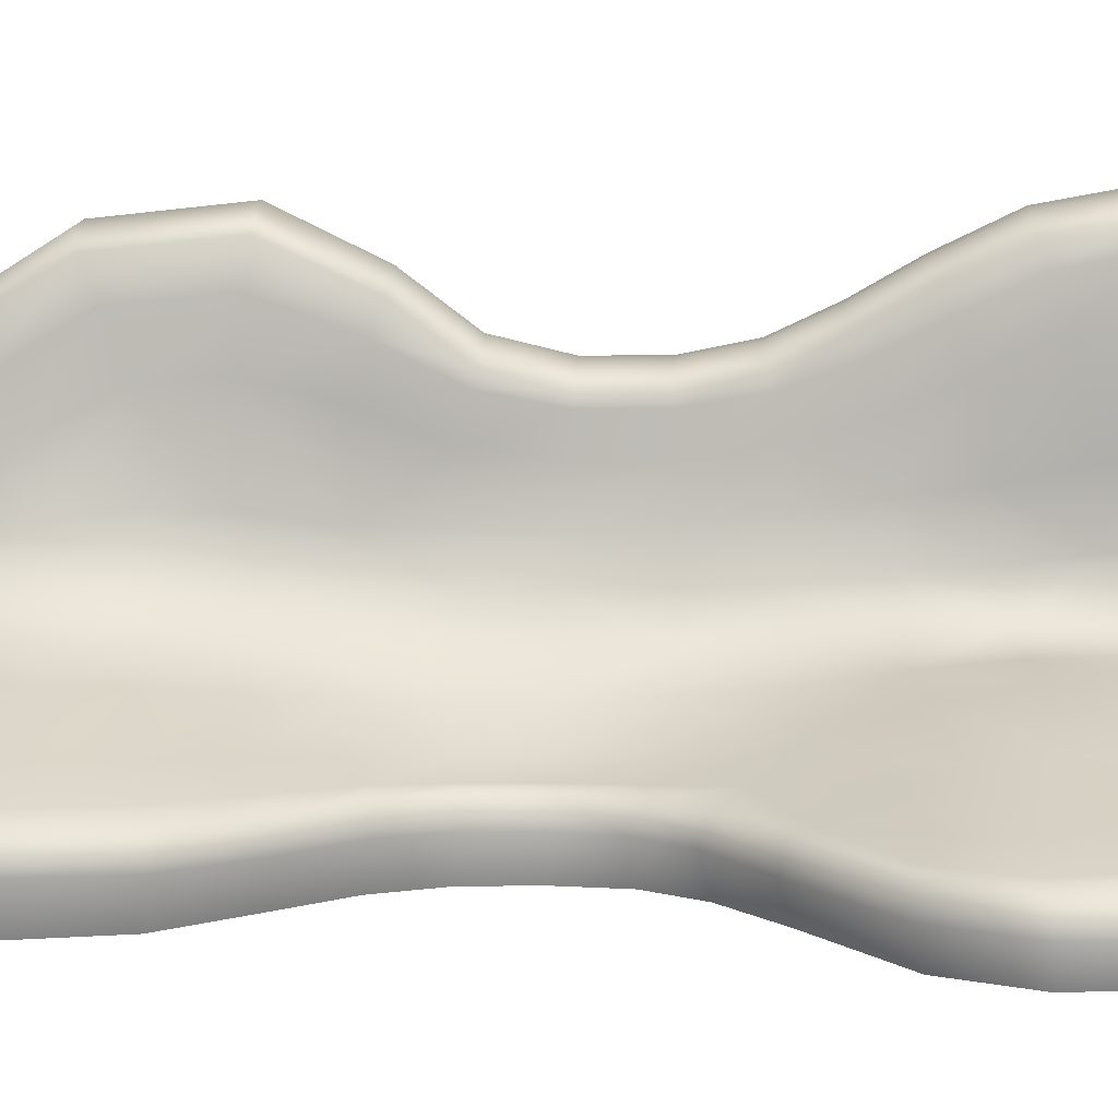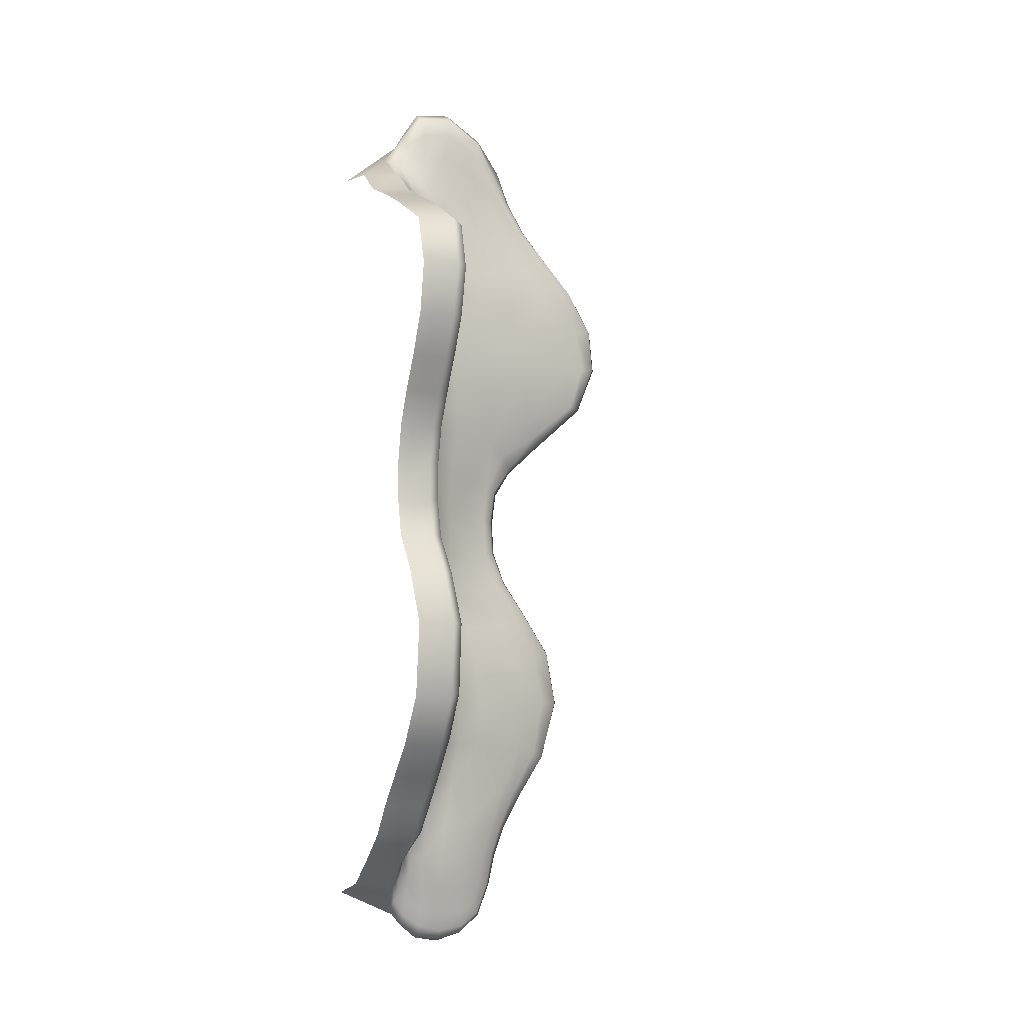
<metadata>
{"format":"obj","ext":"obj","renderer":"f3d","projection":"perspective","resolution":1024,"background":"white","views":[{"elev":13.1,"azim":-88.7,"up":"+Y"},{"elev":-5.3,"azim":156.6,"up":"+Z"}]}
</metadata>
<code>
g ENV_S03_SnowCorner_01_MO
v -3.307 0.3224 1.241
v -4.155 0.3201 1.976
v -4.073 4.339e-05 2.036
v -3.228 4.339e-05 1.33
v -4.372 4.339e-05 2.717
v -2.831 0.3366 0.8105
v -2.748 4.339e-05 0.8838
v -4.456 0.312 2.707
v -4.308 4.339e-05 3.34
v -2.584 0.3407 0.4198
v -2.502 4.339e-05 0.4553
v -4.388 0.3063 3.368
v -3.939 4.339e-05 3.973
v -2.522 0.3458 -0.05747
v -2.442 4.339e-05 -0.0562
v -4.011 0.3023 4.028
v -3.466 4.339e-05 4.512
v -2.544 0.353 -0.5662
v -2.465 4.339e-05 -0.5904
v -3.53 0.2919 4.575
v -3.061 4.339e-05 5.019
v -2.733 0.3615 -1.062
v -2.649 4.339e-05 -1.113
v -3.118 0.2823 5.065
v -2.778 4.339e-05 5.528
v -3.091 0.3581 -1.579
v -3.001 4.339e-05 -1.643
v -2.828 0.2893 5.554
v -2.591 4.339e-05 6.026
v -3.521 0.3748 -2.254
v -3.425 4.339e-05 -2.298
v -2.637 0.2855 6.052
v -2.239 4.339e-05 6.538
v -3.671 0.3899 -3.093
v -3.568 4.339e-05 -3.092
v -2.284 0.2829 6.575
v -1.658 4.339e-05 6.896
v -3.405 0.3933 -4.027
v -3.293 4.339e-05 -3.98
v -1.696 0.3031 6.955
v -1.122 4.339e-05 6.808
v -2.963 0.4029 -4.655
v -2.83 4.339e-05 -4.585
v -1.119 0.3585 6.88
v -0.9557 4.339e-05 6.479
v -2.662 0.4283 -5.125
v -2.5 4.339e-05 -5.065
v -0.8961 0.3298 6.538
v -0.8324 4.339e-05 6.256
v -2.482 0.44 -5.583
v -2.348 4.339e-05 -5.549
v -0.7365 0.3112 6.274
v -4.339e-05 4.339e-05 5.709
v -2.392 0.4368 -6.055
v -2.284 4.339e-05 -6.025
v -0.4716 0.5567 5.96
v -4.339e-05 0.8971 5.577
v -2.19 0.4355 -6.613
v -2.116 4.339e-05 -6.561
v -0.5217 1.02 5.599
v -4.339e-05 1.353 5.229
v -1.887 0.4455 -6.855
v -1.847 4.339e-05 -6.779
v -0.5296 1.479 5.271
v -4.339e-05 1.946 4.998
v -1.483 0.4646 -6.953
v -1.472 4.339e-05 -6.869
v -0.5175 1.998 5.03
v -4.339e-05 2.56 4.726
v -1.114 0.4733 -6.885
v -1.162 4.339e-05 -6.77
v -0.569 2.588 4.778
v -4.339e-05 3.486 4.252
v -0.846 0.4538 -6.658
v -0.8797 4.339e-05 -6.558
v -0.5544 3.525 4.281
v -4.339e-05 3.72 3.521
v -0.6212 0.4952 -6.369
v -4.339e-05 4.339e-05 -6.152
v -0.5315 3.77 3.516
v -4.339e-05 3.582 2.789
v -0.516 0.856 -5.984
v -4.339e-05 0.7498 -5.945
v -0.5126 3.635 2.767
v -4.339e-05 3.285 2.183
v -0.5096 1.352 -5.579
v -4.339e-05 1.264 -5.544
v -0.5054 3.339 2.153
v -4.339e-05 2.996 1.686
v -0.5871 1.838 -5.126
v -4.339e-05 1.784 -5.1
v -0.5022 3.054 1.655
v -4.339e-05 2.764 1.198
v -0.5824 2.192 -4.656
v -4.339e-05 2.141 -4.622
v -0.4992 2.825 1.176
v -4.339e-05 2.65 0.6577
v -0.5779 2.601 -4.19
v -4.339e-05 2.555 -4.161
v -0.4979 2.711 0.6495
v -4.339e-05 2.645 0.06732
v -0.562 3.054 -3.676
v -4.339e-05 3.013 -3.655
v -0.4988 2.703 0.07411
v -4.339e-05 2.783 -0.5068
v -0.5442 3.52 -2.951
v -4.339e-05 3.478 -2.941
v -0.5045 2.832 -0.4811
v -4.339e-05 3.204 -1.055
v -0.534 3.641 -1.847
v -4.339e-05 3.6 -1.858
v -0.5185 3.244 -1.025
v -0.7363 2.954 -3.595
v -0.7172 3.395 -2.904
v -0.7068 3.507 -1.864
v -0.694 3.134 -1.089
v -0.6834 2.709 -0.5163
v -0.6747 2.584 0.0635
v -0.7552 2.508 -4.106
v -0.6777 2.593 0.6569
v -0.763 2.101 -4.579
v -0.6804 2.711 1.203
v -0.7369 1.739 -5.084
v -0.6845 2.95 1.708
v -0.5919 1.295 -5.557
v -0.6864 3.234 2.207
v -0.5752 0.894 -5.968
v -0.6915 3.517 2.802
v -0.6526 0.6183 -6.339
v -0.7083 3.642 3.525
v -0.8205 0.5824 -6.616
v -0.7341 3.39 4.239
v -1.093 0.6123 -6.818
v -0.7492 2.534 4.67
v -1.472 0.6153 -6.89
v -0.6442 1.975 4.914
v -1.877 0.6011 -6.796
v -0.6268 1.489 5.191
v -2.168 0.5943 -6.558
v -0.6019 1.058 5.549
v -2.353 0.604 -6.07
v -0.5567 0.6531 5.917
v -2.455 0.621 -5.586
v -0.6841 0.4459 6.206
v -0.8538 0.4691 6.451
v -2.624 0.642 -5.118
v -0.6972 0.531 6.126
v -1.106 0.5533 6.764
v -0.8577 0.5569 6.253
v -0.6609 0.69 5.869
v -1.679 0.4867 6.831
v -1.145 0.6418 6.457
v -2.224 0.4616 6.465
v -0.717 1.036 5.454
v -0.835 0.7021 5.892
v -1.615 0.5525 6.552
v -2.485 0.4253 5.977
v -0.9005 0.9693 5.362
v -0.7392 1.432 5.011
v -1.125 0.6968 6.007
v -2.114 0.4947 6.297
v -2.71 0.4669 5.513
v -1.176 0.8538 5.389
v -1.228 1.031 4.735
v -1.519 0.6518 6.102
v -2.372 0.4782 5.881
v -3.014 0.4684 5.02
v -1.526 0.7515 5.418
v -1.921 0.5531 5.999
v -2.629 0.481 5.482
v -3.435 0.4839 4.533
v -1.935 0.6287 5.35
v -2.122 0.6896 4.736
v -2.236 0.517 5.76
v -2.406 0.52 5.396
v -2.915 0.4964 4.968
v -3.913 0.495 3.993
v -2.683 0.5616 4.847
v -3.299 0.5323 4.453
v -4.283 0.4956 3.344
v -3.035 0.6257 4.298
v -3.708 0.5652 3.897
v -4.348 0.5034 2.685
v -4.013 0.575 3.275
v -4.047 0.5196 1.973
v -3.369 0.6813 3.739
v -4.12 0.5675 2.658
v -3.256 0.5238 1.301
v -3.598 0.6968 3.168
v -2.762 0.8882 2.959
v -2.597 0.8702 3.565
v -1.878 1.098 3.482
v -2.366 0.787 4.147
v -3.902 0.5678 2.001
v -3.74 0.6743 2.614
v -2.77 0.5349 0.874
v -1.711 1.018 4.116
v -3.212 0.5854 1.447
v -2.48 0.5319 0.4464
v -3.605 0.6664 2.057
v -2.586 0.6365 1.055
v -3.076 0.7087 1.697
v -2.3 0.7946 1.336
v -2.337 0.5752 0.4901
v -2.412 0.5327 -0.04919
v -2.887 0.85 2.32
v -2.435 0.5412 -0.5749
v -2.273 0.5686 -0.04113
v -2.147 1.012 2.102
v -1.583 1.079 2.056
v -2.021 1.093 2.825
v -2.637 0.5561 -1.083
v -2.047 0.6722 0.5828
v -2.312 0.5745 -0.5923
v -3.019 0.5571 -1.625
v -1.459 1.117 2.751
v -1.038 1.23 2.699
v -1.316 1.105 3.421
v -1.985 0.6433 -0.02436
v -1.538 0.8613 4.339e-05
v -2.496 0.6049 -1.131
v -2.039 0.648 -0.6305
v -3.427 0.5712 -2.267
v -2.816 0.6382 -1.678
v -3.575 0.5852 -3.096
v -1.562 0.9024 0.6465
v -1.183 1.117 0.6728
v -1.633 0.9784 1.346
v -1.177 1.157 1.348
v -0.9549 1.459 1.338
v -1.156 1.224 2.026
v -3.159 0.6698 -2.33
v -3.328 0.5941 -3.999
v -0.9387 1.525 1.991
v -0.8447 1.945 1.947
v -3.296 0.6807 -3.1
v -2.911 0.6119 -4.631
v -3.139 0.6792 -3.926
v -2.772 0.7008 -4.561
v -0.856 1.532 2.643
v -0.8299 1.618 3.264
v -2.524 0.7176 -5.086
v -0.8322 2.02 2.577
v -0.9723 1.267 3.352
v -0.9867 1.343 3.996
v -2.368 0.7025 -5.578
v -1.273 1.103 4.074
v -2.294 0.6679 -6.055
v -1.599 0.8876 4.762
v -0.9128 1.304 4.699
v -0.8536 1.749 3.849
v -0.8577 2.284 3.757
v -0.8074 1.822 4.365
v -0.7246 1.912 4.686
v -0.8307 2.411 4.199
v -0.7951 2.478 4.411
v -0.811 2.931 4.003
v -0.7607 3.227 4.179
v -0.7993 3.095 3.562
v -0.7409 3.446 3.538
v -0.8027 2.958 2.984
v -0.7327 3.31 2.87
v -0.7327 3.028 2.294
v -0.8515 2.156 3.184
v -0.8099 2.689 2.449
v -0.7267 2.766 1.772
v -0.7944 2.431 1.886
v -0.7159 2.564 1.239
v -0.7745 2.251 1.286
v -0.7061 2.462 0.6641
v -0.8428 1.847 1.315
v -0.7539 2.154 0.6717
v -0.7032 2.452 0.04992
v -0.8226 1.766 0.6779
v -0.8029 1.732 0.02233
v -0.7293 2.126 0.02466
v -0.9521 1.406 0.6807
v -0.7108 2.573 -0.5613
v -0.7346 2.223 -0.6407
v -0.9566 1.384 0.02169
v -0.9674 1.381 -0.6352
v -1.203 1.099 0.01554
v -0.7344 2.881 -1.164
v -1.231 1.095 -0.6307
v -1.27 1.101 -1.269
v -1.565 0.8555 -0.6324
v -1.654 0.8908 -1.257
v -0.7876 1.739 -0.643
v -0.7569 1.727 -1.313
v -0.7987 2.498 -1.319
v -0.7535 3.166 -1.913
v -0.8212 2.671 -1.985
v -0.7645 3.075 -2.793
v -0.8333 2.608 -2.631
v -0.7853 2.669 -3.459
v -0.8377 1.824 -1.947
v -1.064 1.429 -1.915
v -0.8572 2.263 -3.232
v -0.9914 1.78 -3.185
v -0.9313 1.88 -2.571
v -0.8001 2.268 -4.008
v -0.8581 1.911 -3.853
v -0.7934 1.895 -4.535
v -0.8163 1.618 -4.448
v -0.7263 1.561 -5.068
v -1.17 1.478 -2.534
v -0.9996 1.601 -3.798
v -1.239 1.361 -3.761
v -1.236 1.452 -3.148
v -1.504 1.212 -2.506
v -0.7178 1.332 -5.019
v -0.8383 1.169 -4.99
v -0.9347 1.382 -4.399
v -0.6278 1.193 -5.526
v -0.69 1.085 -5.497
v -0.6164 0.8897 -5.925
v -1.162 1.222 -4.371
v -1.492 1.123 -4.351
v -0.6908 0.8746 -5.892
v -0.842 0.8642 -5.931
v -0.6734 0.6942 -6.251
v -0.714 0.7486 -6.154
v -0.8328 0.6637 -6.478
v -0.8494 0.7477 -6.259
v -1.093 0.6836 -6.664
v -1.093 0.7658 -6.383
v -1.455 0.6836 -6.769
v -0.8184 1.005 -5.509
v -1.04 0.9875 -5.553
v -1.427 0.773 -6.469
v -1.391 0.8844 -6.072
v -1.077 0.8717 -6.005
v -1.852 0.6637 -6.71
v -1.801 0.7475 -6.492
v -2.128 0.6535 -6.512
v -2.02 0.731 -6.374
v -2.123 0.7581 -6.058
v -1.763 0.8553 -6.085
v -2.164 0.8403 -5.563
v -1.765 0.992 -5.607
v -1.821 1.04 -4.977
v -2.306 0.8819 -5.018
v -1.349 1.017 -5.607
v -2.514 0.8657 -4.433
v -1.409 1.075 -4.987
v -1.074 1.096 -4.985
v -2.817 0.8243 -3.801
v -1.926 1.062 -4.33
v -2.03 1.067 -3.693
v -2.869 0.8269 -3.106
v -1.579 1.189 -3.73
v -2.038 1.064 -3.094
v -1.58 1.223 -3.118
v -1.954 1.044 -2.482
v -2.748 0.8212 -2.428
v -1.803 0.9636 -1.869
v -2.496 0.7766 -1.809
v -2.216 0.7021 -1.226
v -1.381 1.154 -1.891
v -0.9663 1.367 -1.286
g ENV_S03_SnowCorner_01_MO_0
f 3 2 1
f 4 3 1
f 3 5 2
f 4 1 6
f 7 4 6
f 5 8 2
f 5 9 8
f 7 6 10
f 11 7 10
f 9 12 8
f 9 13 12
f 11 10 14
f 15 11 14
f 13 16 12
f 13 17 16
f 15 14 18
f 19 15 18
f 17 20 16
f 17 21 20
f 19 18 22
f 23 19 22
f 21 24 20
f 21 25 24
f 23 22 26
f 27 23 26
f 25 28 24
f 25 29 28
f 27 26 30
f 31 27 30
f 29 32 28
f 29 33 32
f 31 30 34
f 35 31 34
f 33 36 32
f 33 37 36
f 35 34 38
f 39 35 38
f 37 40 36
f 37 41 40
f 39 38 42
f 43 39 42
f 41 44 40
f 41 45 44
f 43 42 46
f 47 43 46
f 45 48 44
f 45 49 48
f 47 46 50
f 51 47 50
f 49 52 48
f 49 53 52
f 51 50 54
f 55 51 54
f 53 56 52
f 53 57 56
f 55 54 58
f 59 55 58
f 57 60 56
f 57 61 60
f 59 58 62
f 63 59 62
f 61 64 60
f 61 65 64
f 63 62 66
f 67 63 66
f 65 68 64
f 65 69 68
f 67 66 70
f 71 67 70
f 69 72 68
f 69 73 72
f 71 70 74
f 75 71 74
f 73 76 72
f 73 77 76
f 75 74 78
f 79 75 78
f 77 80 76
f 77 81 80
f 79 78 82
f 83 79 82
f 81 84 80
f 81 85 84
f 83 82 86
f 87 83 86
f 85 88 84
f 85 89 88
f 87 86 90
f 91 87 90
f 89 92 88
f 89 93 92
f 91 90 94
f 95 91 94
f 93 96 92
f 93 97 96
f 95 94 98
f 99 95 98
f 97 100 96
f 97 101 100
f 99 98 102
f 103 99 102
f 101 104 100
f 101 105 104
f 103 102 106
f 107 103 106
f 105 108 104
f 105 109 108
f 107 106 110
f 111 107 110
f 109 111 112
f 109 112 108
f 111 110 112
f 102 98 113
f 106 102 114
f 102 113 114
f 115 110 106
f 114 115 106
f 116 112 110
f 115 116 110
f 117 108 112
f 116 117 112
f 118 104 108
f 117 118 108
f 98 119 113
f 98 94 119
f 118 120 104
f 120 100 104
f 94 121 119
f 94 90 121
f 120 122 100
f 122 96 100
f 90 123 121
f 90 86 123
f 96 122 124
f 92 96 124
f 86 125 123
f 125 86 82
f 92 124 126
f 88 92 126
f 127 125 82
f 127 82 78
f 88 126 128
f 84 88 128
f 129 127 78
f 78 74 129
f 128 130 84
f 130 80 84
f 74 131 129
f 74 70 131
f 80 130 132
f 76 80 132
f 70 133 131
f 70 66 133
f 76 132 134
f 72 76 134
f 66 135 133
f 135 66 62
f 72 134 136
f 68 72 136
f 137 135 62
f 137 62 58
f 68 136 138
f 64 68 138
f 139 137 58
f 58 54 139
f 138 140 64
f 140 60 64
f 54 141 139
f 54 50 141
f 140 142 60
f 142 56 60
f 50 143 141
f 143 50 46
f 142 144 56
f 144 52 56
f 52 144 145
f 48 52 145
f 146 143 46
f 146 46 42
f 147 144 142
f 145 144 147
f 48 145 148
f 44 48 148
f 149 145 147
f 145 149 148
f 150 147 142
f 149 147 150
f 148 151 44
f 151 40 44
f 149 152 148
f 148 152 151
f 40 151 153
f 36 40 153
f 154 150 142
f 140 154 142
f 155 149 150
f 149 155 152
f 152 156 151
f 151 156 153
f 36 153 157
f 32 36 157
f 154 158 150
f 158 155 150
f 159 154 140
f 138 159 140
f 155 160 152
f 152 160 156
f 156 161 153
f 153 161 157
f 157 162 32
f 162 28 32
f 160 155 163
f 155 158 163
f 163 158 164
f 160 165 156
f 165 160 163
f 156 165 161
f 161 166 157
f 157 166 162
f 162 167 28
f 167 24 28
f 168 163 164
f 168 165 163
f 165 169 161
f 161 169 166
f 166 170 162
f 162 170 167
f 24 167 171
f 20 24 171
f 172 169 165
f 168 172 165
f 173 172 168
f 169 174 166
f 169 172 174
f 166 174 170
f 172 175 174
f 174 175 170
f 175 172 173
f 170 176 167
f 170 175 176
f 167 176 171
f 171 177 20
f 177 16 20
f 175 178 176
f 178 175 173
f 176 179 171
f 176 178 179
f 171 179 177
f 177 180 16
f 180 12 16
f 178 181 179
f 181 178 173
f 179 182 177
f 177 182 180
f 179 181 182
f 180 183 12
f 183 8 12
f 182 184 180
f 180 184 183
f 183 185 8
f 185 2 8
f 181 186 182
f 182 186 184
f 184 187 183
f 183 187 185
f 2 185 188
f 1 2 188
f 186 189 184
f 184 189 187
f 189 186 190
f 186 181 191
f 186 191 190
f 191 192 190
f 181 193 191
f 191 193 192
f 193 181 173
f 187 194 185
f 185 194 188
f 189 195 187
f 189 190 195
f 187 195 194
f 1 188 196
f 6 1 196
f 197 193 173
f 193 197 192
f 194 198 188
f 188 198 196
f 6 196 199
f 10 6 199
f 195 200 194
f 194 200 198
f 198 201 196
f 196 201 199
f 200 202 198
f 202 200 195
f 198 202 201
f 202 203 201
f 201 203 204
f 201 204 199
f 199 205 10
f 199 204 205
f 205 14 10
f 206 202 195
f 202 206 203
f 190 206 195
f 14 205 207
f 18 14 207
f 204 208 205
f 205 208 207
f 209 206 190
f 206 209 203
f 209 210 203
f 211 209 190
f 209 211 210
f 192 211 190
f 207 212 18
f 212 22 18
f 203 213 204
f 204 213 208
f 208 214 207
f 207 214 212
f 212 215 22
f 215 26 22
f 211 216 210
f 216 211 192
f 216 217 210
f 218 216 192
f 216 218 217
f 213 219 208
f 208 219 214
f 219 213 220
f 214 221 212
f 212 221 215
f 219 222 214
f 222 219 220
f 214 222 221
f 215 223 26
f 223 30 26
f 221 224 215
f 215 224 223
f 223 225 30
f 225 34 30
f 213 226 220
f 220 226 227
f 226 213 203
f 228 226 203
f 226 228 227
f 210 228 203
f 229 228 210
f 228 229 227
f 227 229 230
f 231 229 210
f 229 231 230
f 217 231 210
f 223 232 225
f 224 232 223
f 225 233 34
f 233 38 34
f 231 234 230
f 234 231 217
f 230 234 235
f 232 236 225
f 225 236 233
f 233 237 38
f 237 42 38
f 237 146 42
f 233 238 237
f 236 238 233
f 237 239 146
f 238 239 237
f 240 234 217
f 234 240 235
f 241 240 217
f 239 242 146
f 146 242 143
f 240 243 235
f 243 240 241
f 244 241 217
f 218 244 217
f 244 218 245
f 244 245 241
f 242 246 143
f 143 246 141
f 218 247 245
f 247 218 192
f 197 247 192
f 247 197 164
f 247 164 245
f 246 248 141
f 141 248 139
f 197 249 164
f 249 197 173
f 249 173 168
f 249 168 164
f 164 250 245
f 158 250 164
f 250 158 154
f 159 250 154
f 245 250 251
f 245 251 241
f 251 252 241
f 250 253 251
f 253 250 159
f 251 253 252
f 254 253 159
f 254 159 138
f 136 254 138
f 255 253 254
f 253 255 252
f 256 254 136
f 256 255 254
f 134 256 136
f 257 255 256
f 255 257 252
f 258 256 134
f 258 257 256
f 132 258 134
f 259 257 258
f 257 259 252
f 260 258 132
f 260 259 258
f 130 260 132
f 259 261 252
f 261 259 260
f 262 260 130
f 262 261 260
f 128 262 130
f 263 262 128
f 126 263 128
f 261 264 252
f 252 264 241
f 264 243 241
f 243 264 261
f 265 261 262
f 265 243 261
f 263 265 262
f 235 243 265
f 266 263 126
f 124 266 126
f 267 265 263
f 267 235 265
f 266 267 263
f 268 266 124
f 122 268 124
f 269 267 266
f 267 269 235
f 268 269 266
f 270 268 122
f 120 270 122
f 269 271 235
f 271 230 235
f 272 269 268
f 271 269 272
f 270 272 268
f 273 270 120
f 118 273 120
f 271 274 230
f 274 271 272
f 275 274 272
f 276 272 270
f 273 276 270
f 276 275 272
f 274 277 230
f 277 274 275
f 277 227 230
f 278 273 118
f 117 278 118
f 279 276 273
f 276 279 275
f 278 279 273
f 277 280 227
f 280 277 275
f 281 280 275
f 280 282 227
f 282 280 281
f 282 220 227
f 283 278 117
f 116 283 117
f 282 284 220
f 284 282 281
f 285 284 281
f 284 286 220
f 286 284 285
f 286 222 220
f 222 286 287
f 287 286 285
f 288 281 275
f 288 289 281
f 279 288 275
f 288 279 289
f 290 279 278
f 283 290 278
f 279 290 289
f 291 283 116
f 115 291 116
f 292 290 283
f 290 292 289
f 291 292 283
f 293 291 115
f 114 293 115
f 294 292 291
f 293 294 291
f 295 293 114
f 113 295 114
f 292 296 289
f 296 292 294
f 289 296 297
f 298 294 293
f 295 298 293
f 294 298 299
f 300 296 294
f 296 300 297
f 300 294 299
f 301 295 113
f 119 301 113
f 302 298 295
f 298 302 299
f 301 302 295
f 303 301 119
f 121 303 119
f 304 302 301
f 303 304 301
f 305 303 121
f 123 305 121
f 300 306 297
f 306 300 299
f 302 307 299
f 307 302 304
f 299 307 308
f 309 306 299
f 309 299 308
f 306 309 310
f 297 306 310
f 311 304 303
f 305 311 303
f 311 312 304
f 313 307 304
f 307 313 308
f 312 313 304
f 314 305 123
f 125 314 123
f 315 311 305
f 311 315 312
f 314 315 305
f 316 314 125
f 127 316 125
f 313 317 308
f 317 313 312
f 308 317 318
f 319 315 314
f 316 319 314
f 319 320 315
f 321 316 127
f 129 321 127
f 322 319 316
f 320 319 322
f 321 322 316
f 323 321 129
f 131 323 129
f 324 322 321
f 324 320 322
f 323 324 321
f 325 323 131
f 133 325 131
f 326 324 323
f 320 324 326
f 325 326 323
f 327 325 133
f 135 327 133
f 320 328 315
f 328 320 329
f 315 328 312
f 328 329 312
f 330 326 325
f 327 330 325
f 326 330 331
f 332 320 326
f 320 332 329
f 332 326 331
f 332 331 329
f 333 327 135
f 137 333 135
f 334 330 327
f 330 334 331
f 333 334 327
f 335 333 137
f 139 335 137
f 248 335 139
f 336 334 333
f 335 336 333
f 248 337 335
f 337 336 335
f 334 336 338
f 336 337 338
f 334 338 331
f 339 337 248
f 338 337 339
f 246 339 248
f 338 340 331
f 340 338 339
f 341 340 339
f 342 339 246
f 342 341 339
f 242 342 246
f 340 343 331
f 343 340 341
f 331 343 329
f 344 342 242
f 342 344 341
f 239 344 242
f 343 345 329
f 345 343 341
f 345 346 329
f 329 346 312
f 346 317 312
f 317 346 318
f 346 345 318
f 318 345 341
f 347 344 239
f 238 347 239
f 344 348 341
f 348 318 341
f 348 344 349
f 348 349 318
f 344 347 349
f 350 347 238
f 236 350 238
f 349 351 318
f 351 308 318
f 349 347 352
f 351 349 352
f 347 350 352
f 351 353 308
f 353 351 352
f 353 309 308
f 309 353 310
f 353 352 354
f 352 350 354
f 310 353 354
f 355 350 236
f 350 355 354
f 232 355 236
f 310 354 356
f 354 355 356
f 357 355 232
f 355 357 356
f 224 357 232
f 358 357 224
f 221 358 224
f 222 358 221
f 358 222 287
f 357 358 287
f 356 357 287
f 356 287 285
f 359 310 356
f 359 356 285
f 359 297 310
f 297 359 285
f 360 297 285
f 360 285 281
f 360 289 297
f 289 360 281

</code>
